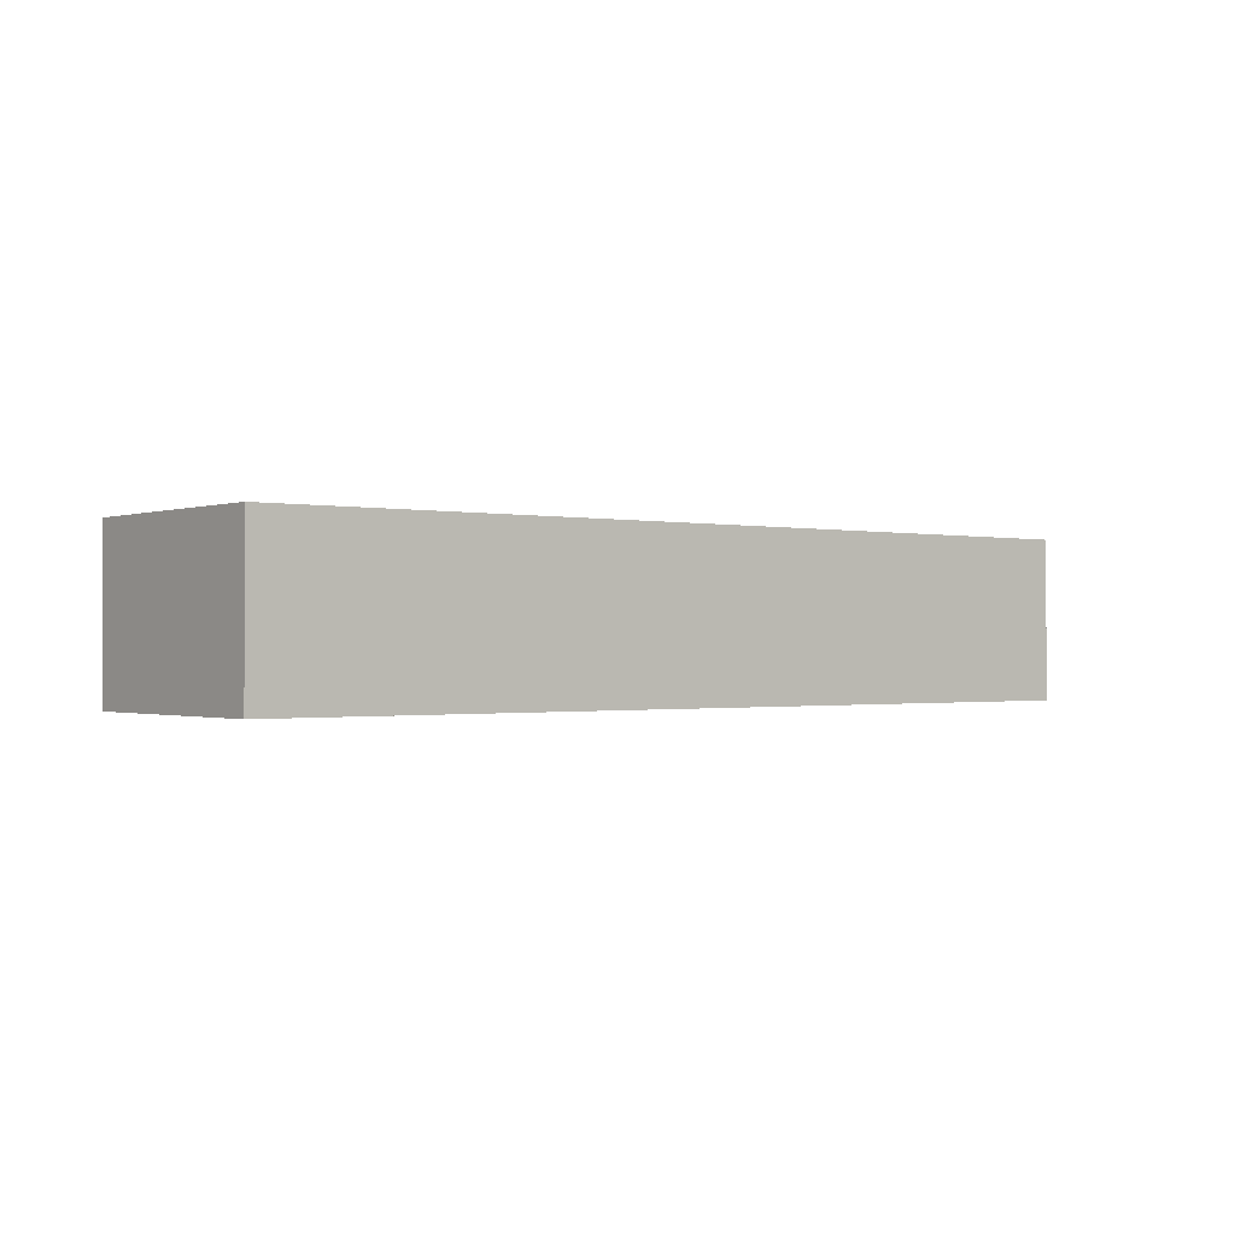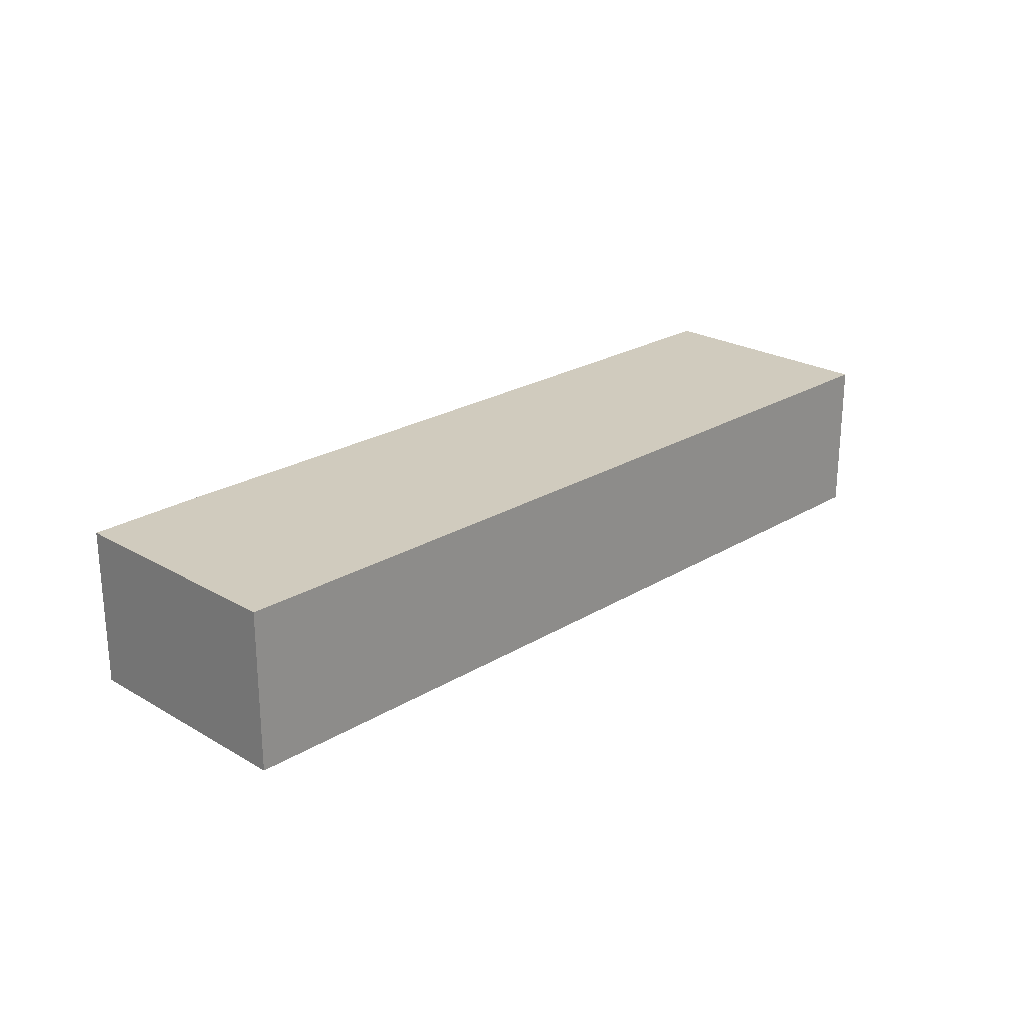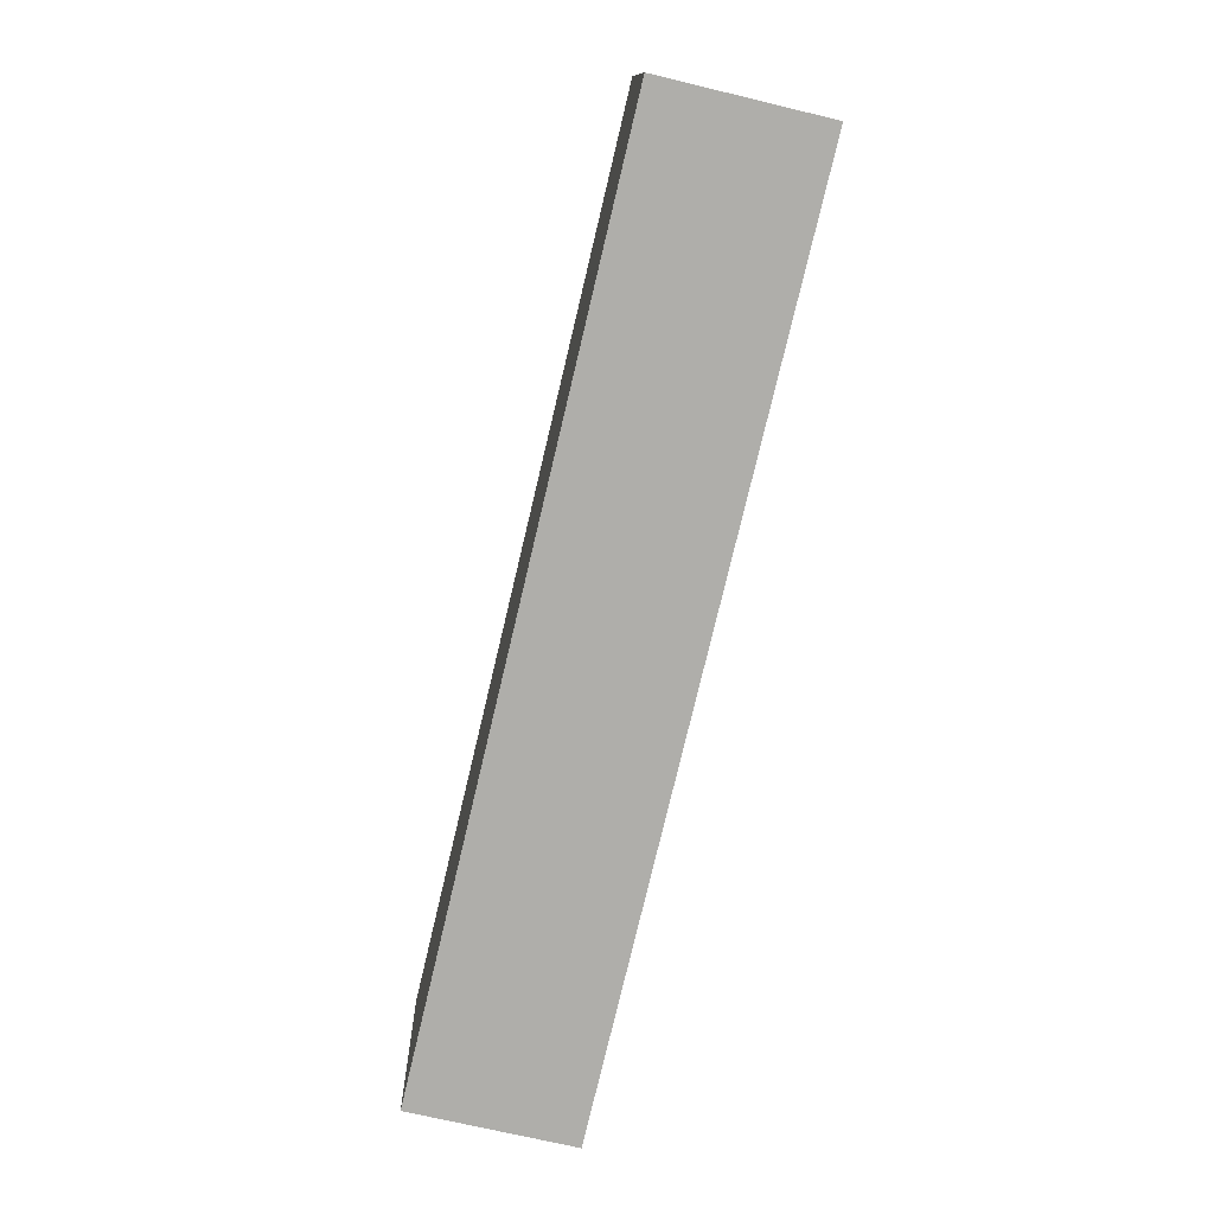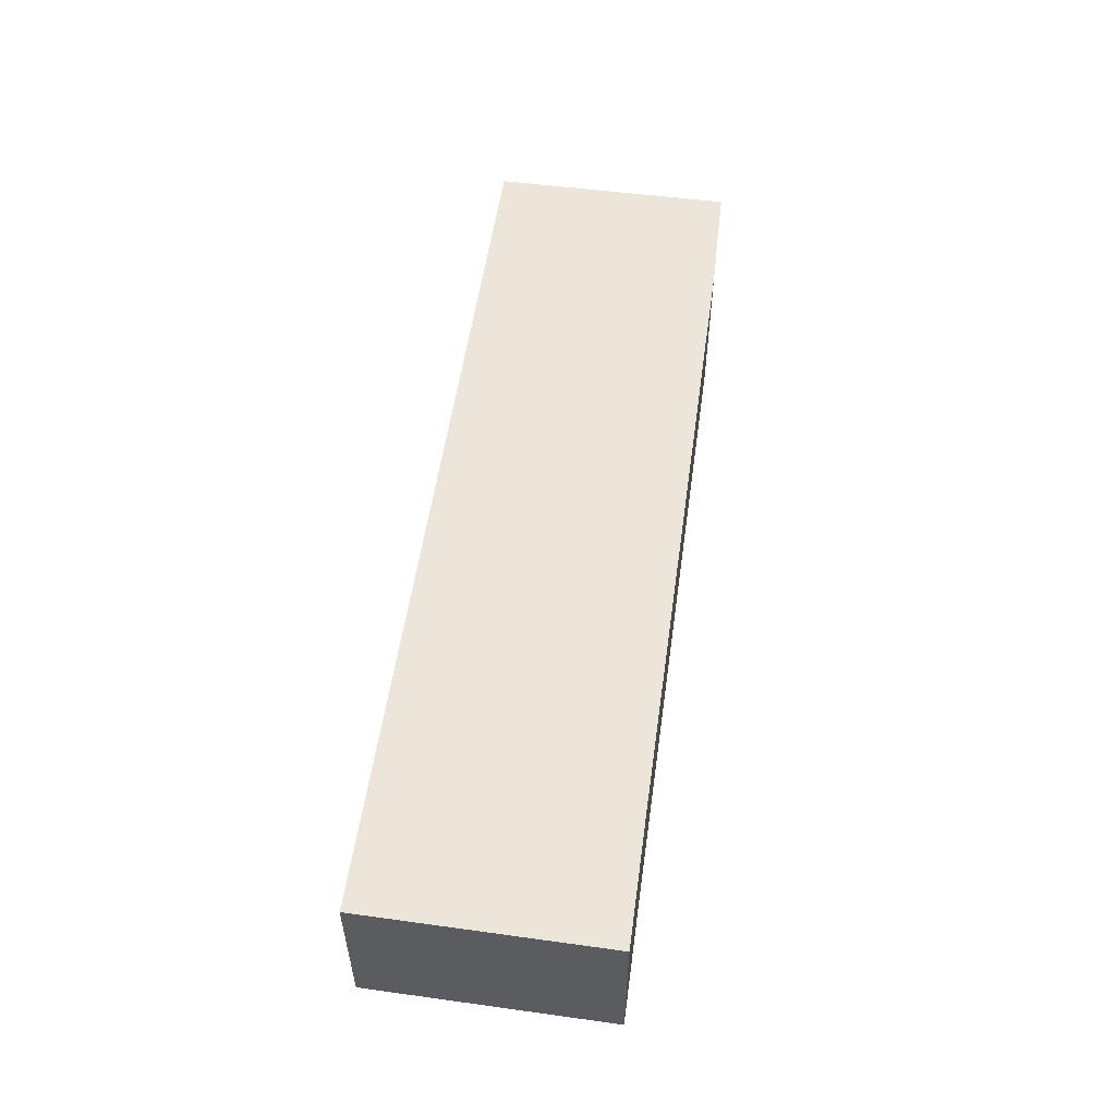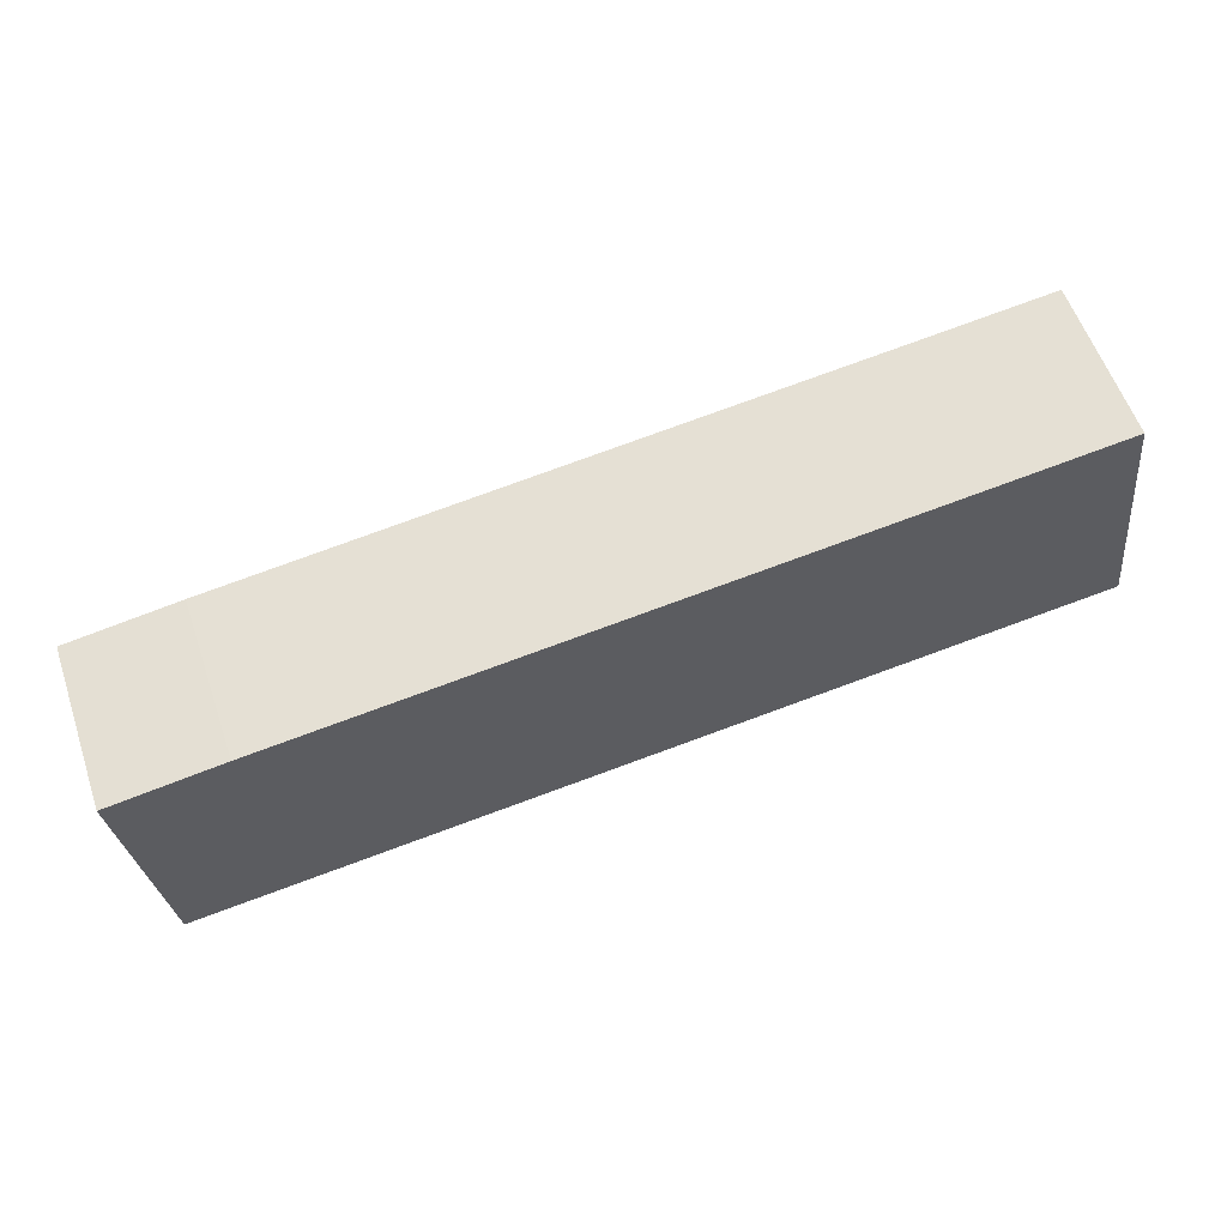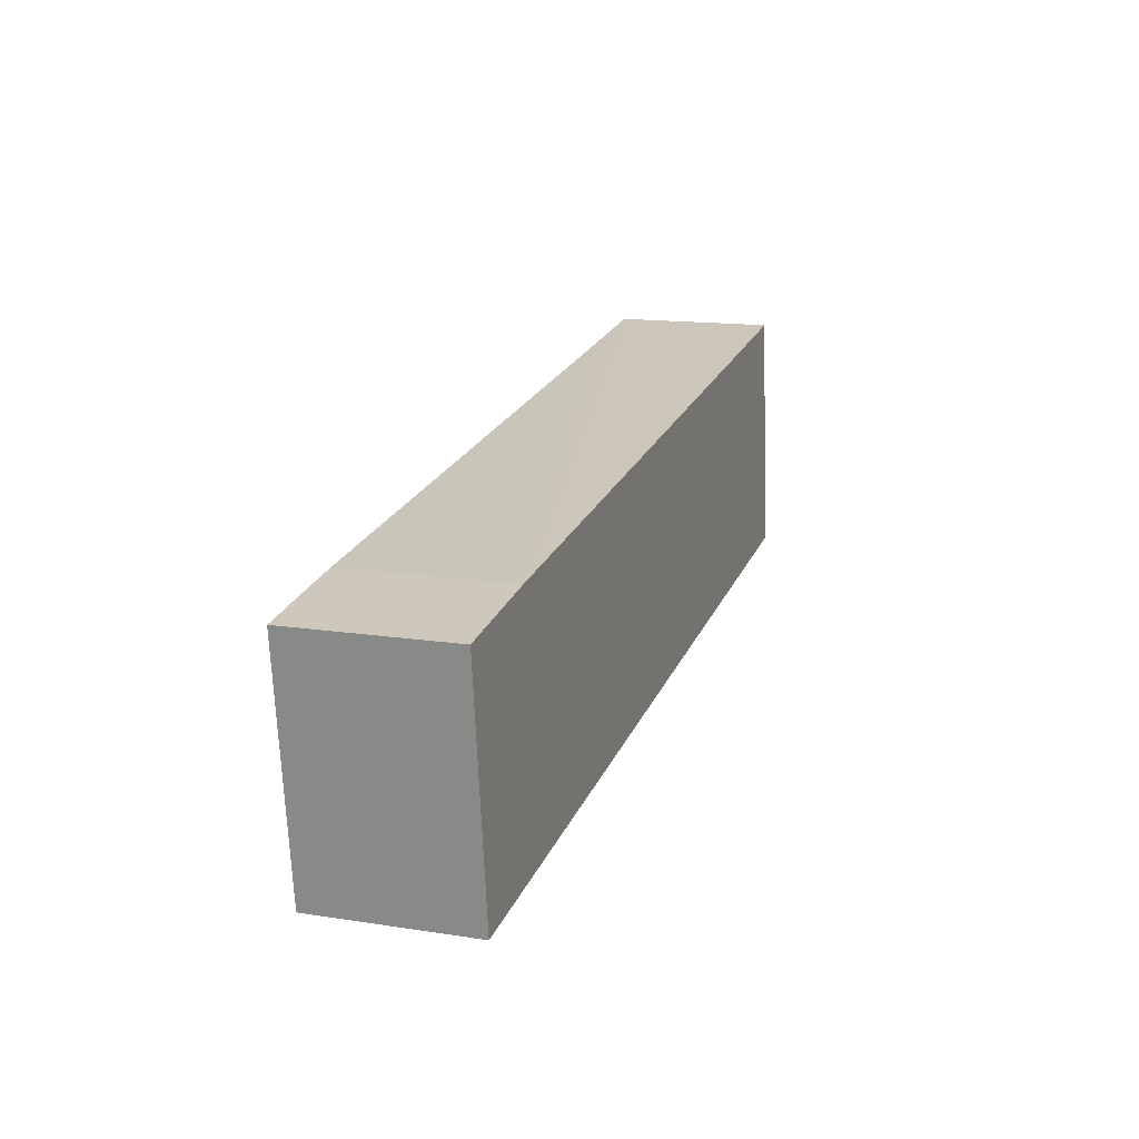
<metadata>
{"format":"obj","ext":"obj","renderer":"f3d","projection":"perspective","resolution":1024,"background":"white","views":[{"elev":-0.8,"azim":148.8,"up":"+Y"},{"elev":23.4,"azim":141.5,"up":"+Y"},{"elev":-70.6,"azim":-103.5,"up":"+Z"},{"elev":54.5,"azim":-75.0,"up":"+Y"},{"elev":58.1,"azim":161.2,"up":"+Z"},{"elev":14.5,"azim":108.6,"up":"+Z"}]}
</metadata>
<code>
v  0.903 5.06 7.755
v  28.01 5.06 -3.43
v  0 5.06 3.098e-16
v  4.899 5.06 7.246
v  25.45 5.06 4.701
v  28.97 5.06 4.179
v  28.97 -2.559e-16 4.179
v  28.01 2.1e-16 -3.43
v  0 0 0
v  0.903 -4.749e-16 7.755
v  25.45 -2.879e-16 4.701
v  4.899 -4.437e-16 7.246
g defaultobject
f 1 2 3
f 2 1 4
f 2 4 5
f 2 5 6
f 7 2 6
f 2 7 8
f 8 3 2
f 3 8 9
f 9 1 3
f 1 9 10
f 11 6 5
f 6 11 7
f 10 4 1
f 4 10 5
f 5 10 12
f 5 12 11
f 7 9 8
f 9 7 11
f 9 11 12
f 9 12 10

</code>
